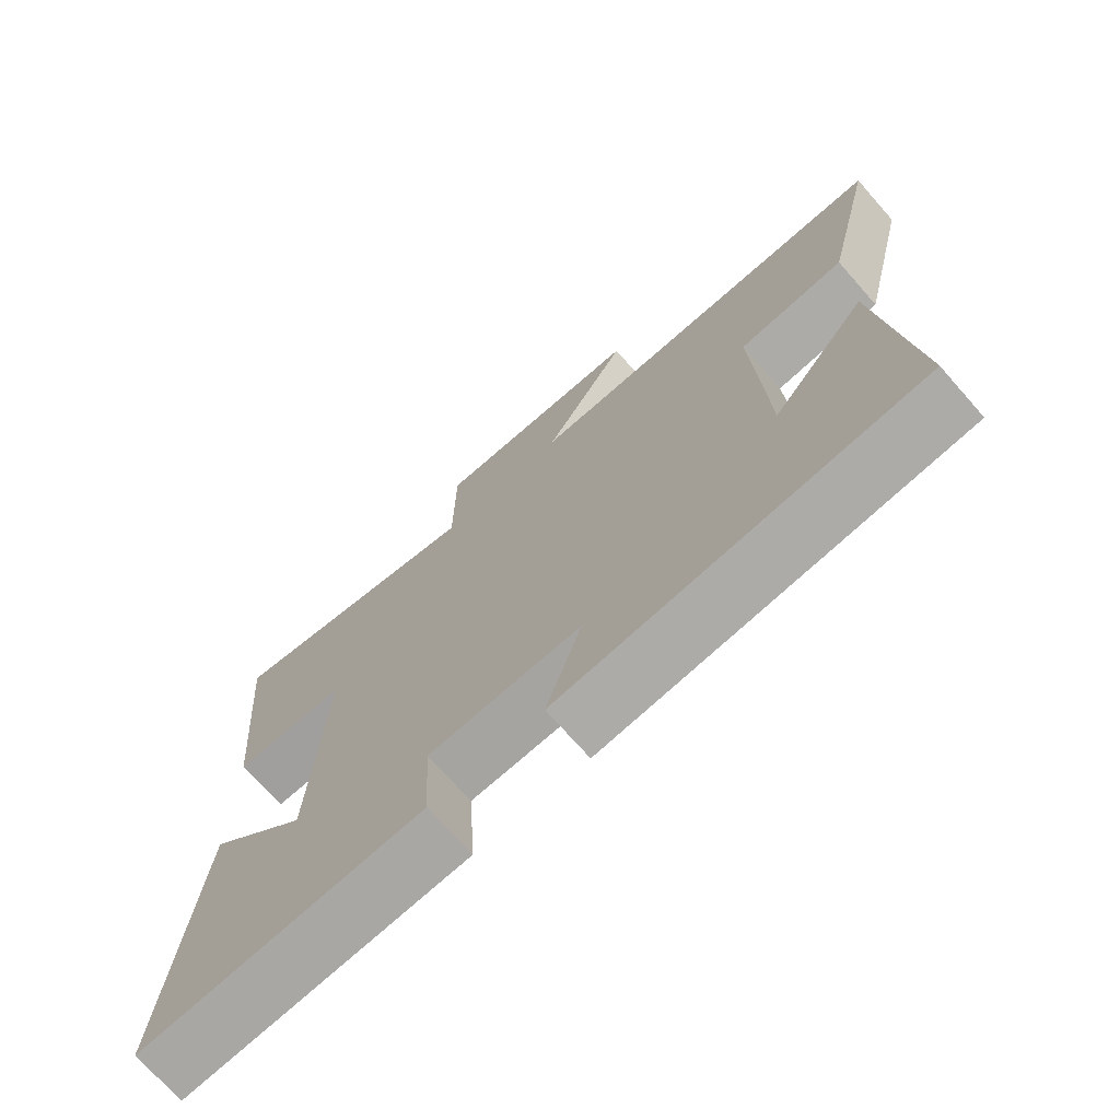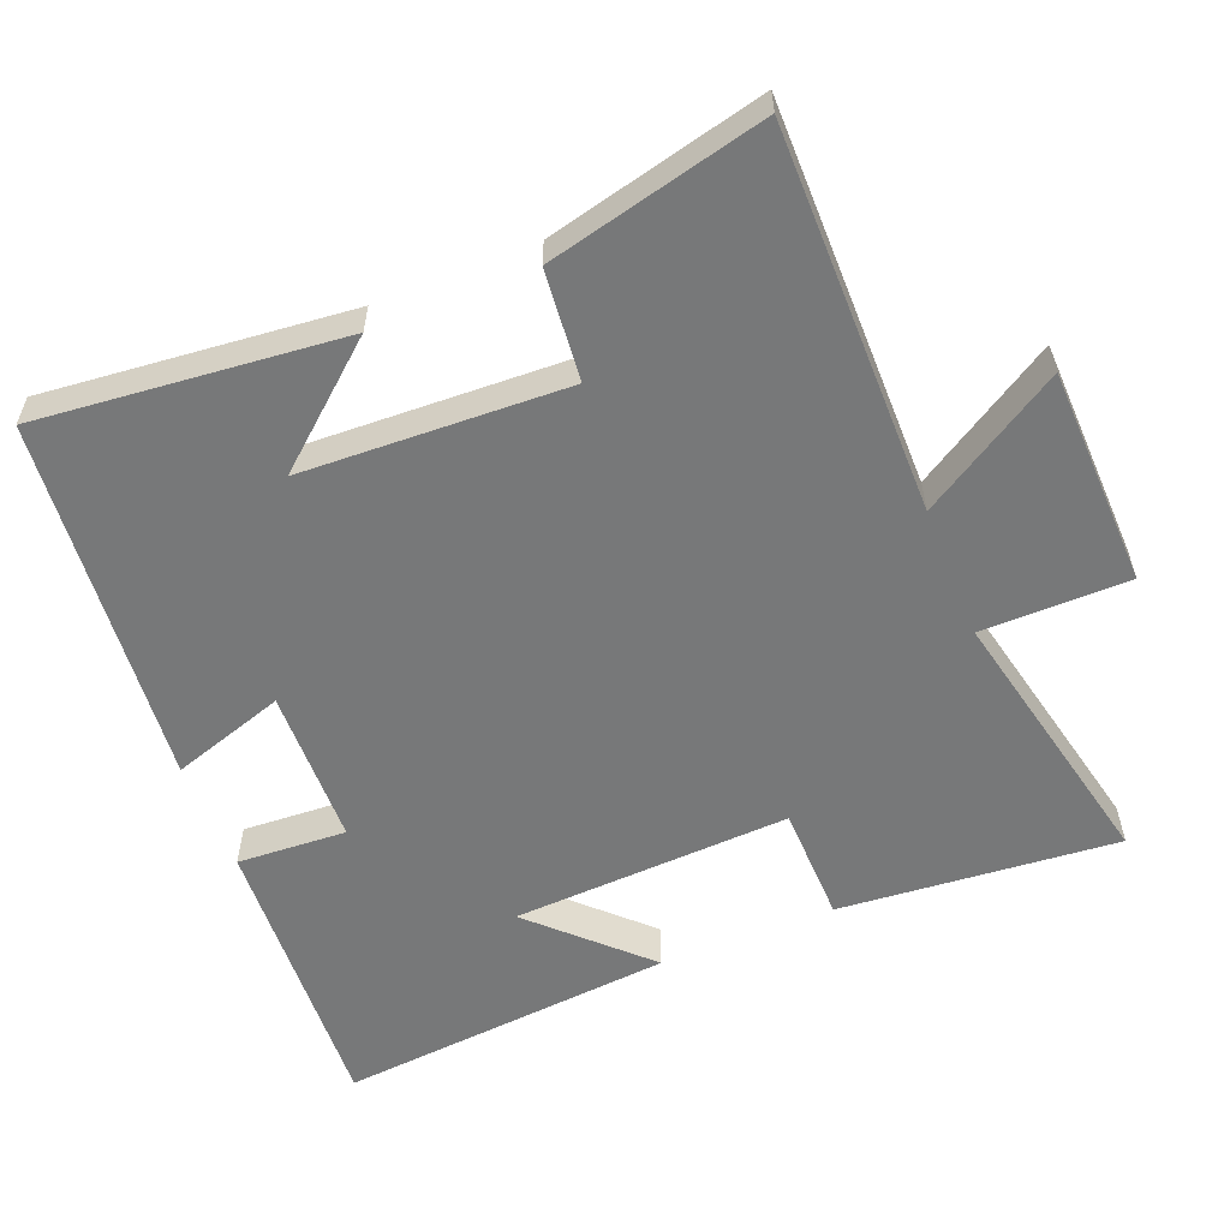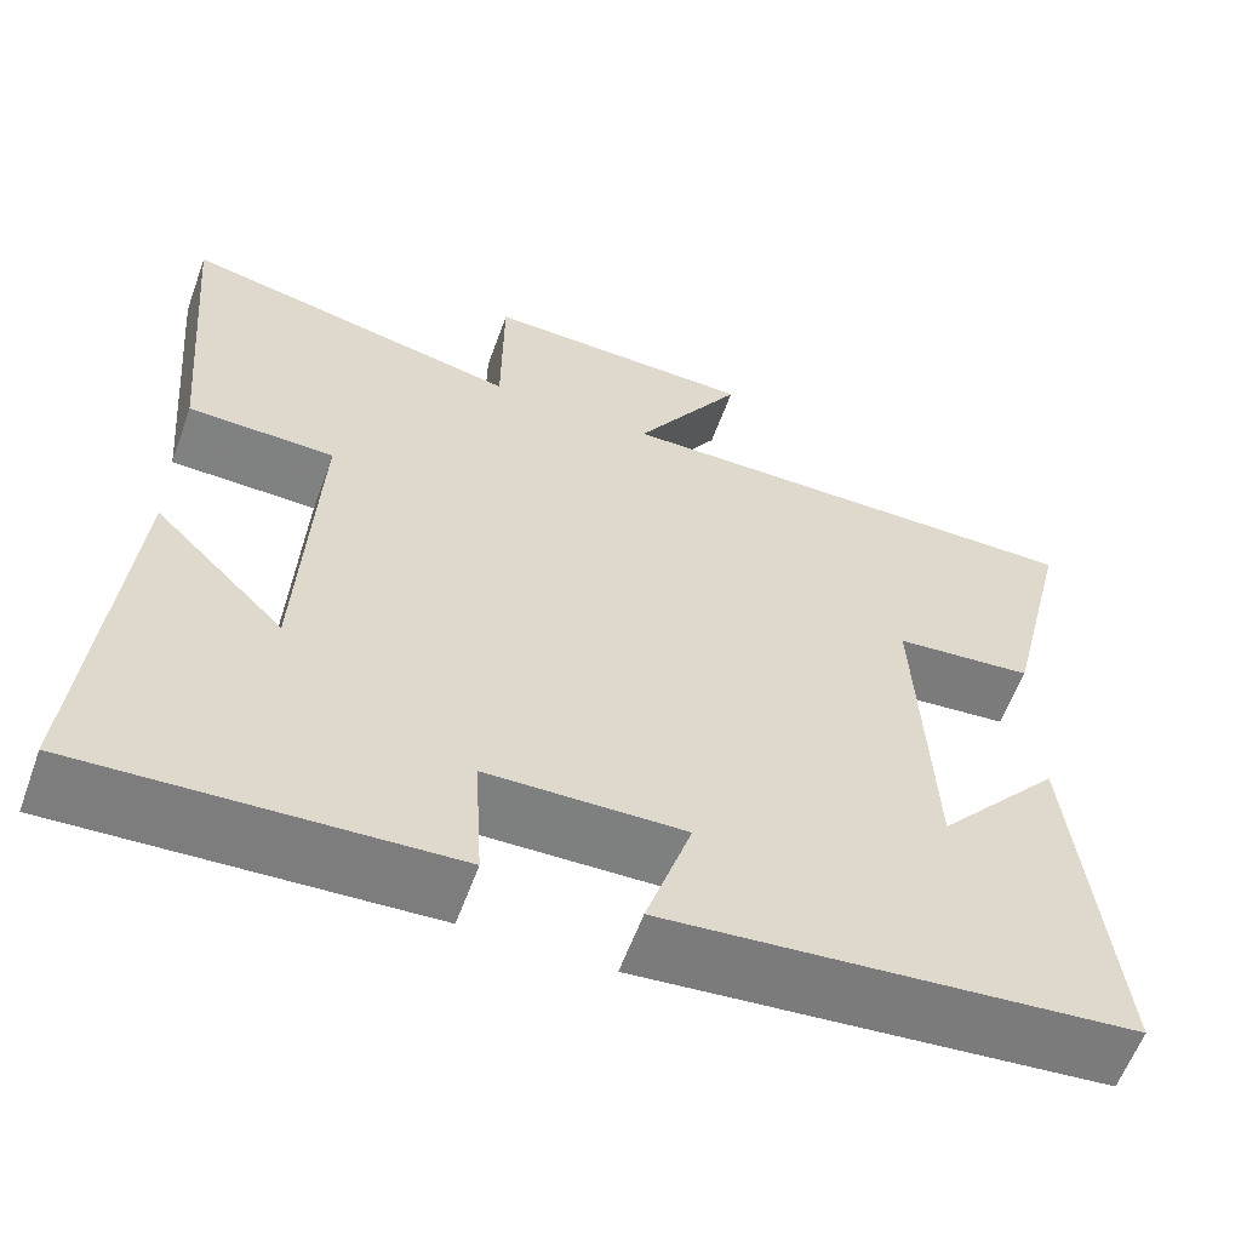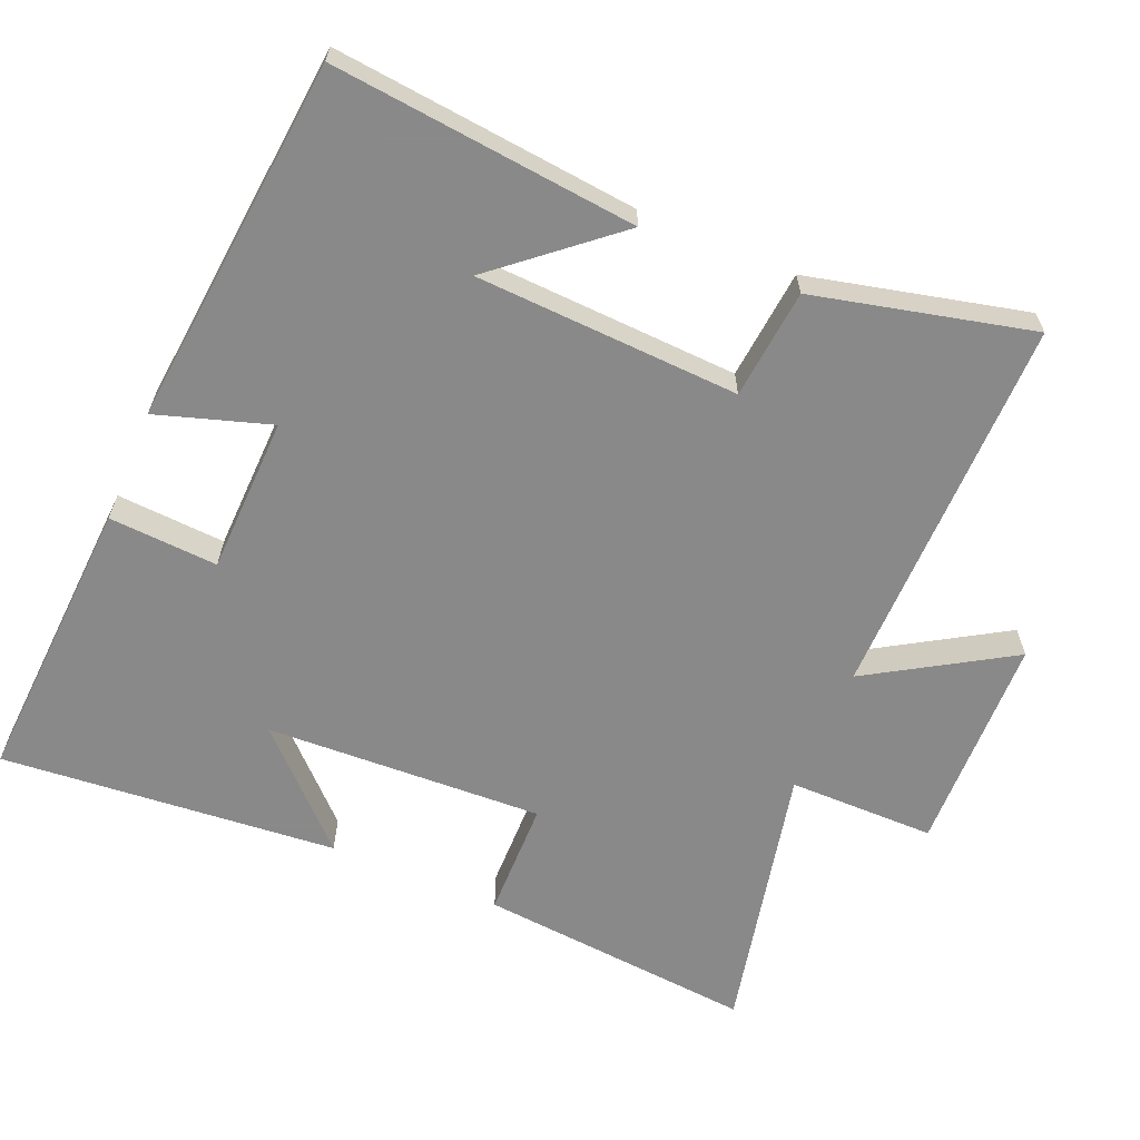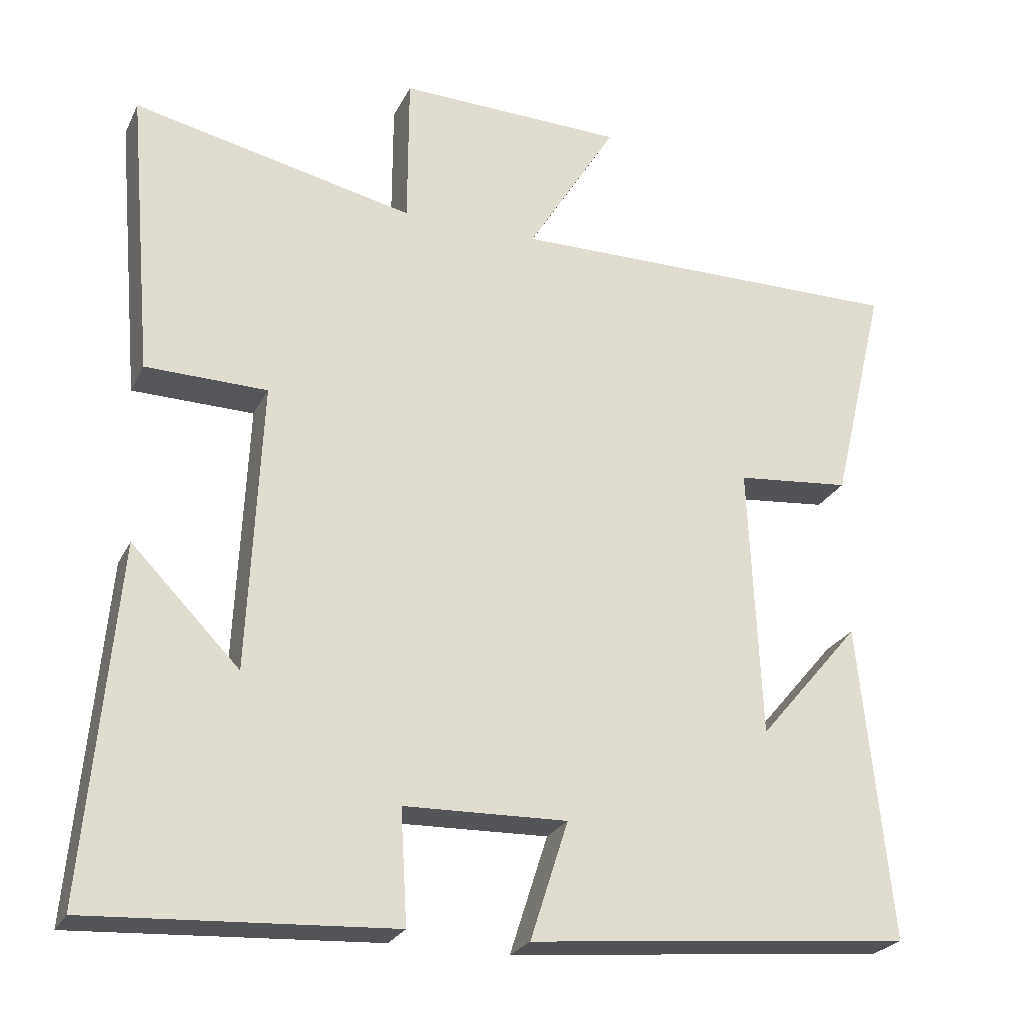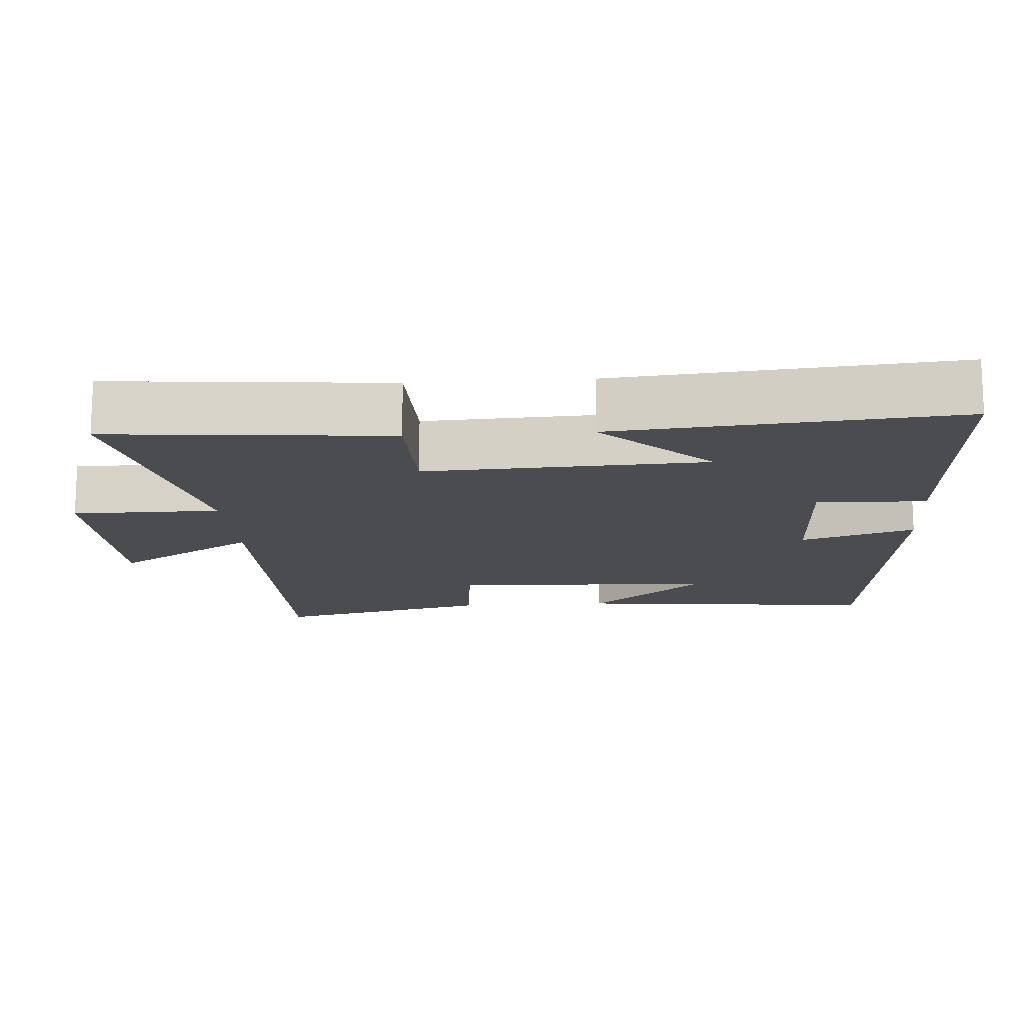
<metadata>
{"format":"obj","ext":"obj","renderer":"f3d","projection":"perspective","resolution":1024,"background":"white","views":[{"elev":-72.1,"azim":-138.6,"up":"+Z"},{"elev":-57.3,"azim":-68.0,"up":"+Y"},{"elev":-60.0,"azim":160.0,"up":"+Z"},{"elev":-63.3,"azim":-113.0,"up":"+Y"},{"elev":-24.9,"azim":158.9,"up":"+Z"},{"elev":-14.8,"azim":94.0,"up":"+Y"}]}
</metadata>
<code>
v 0.534 0.07 0.583
v 0.5 0.07 0.194
v 0.336 0.07 0.191
v 0.354 0.07 -0.199
v 0.5 0.07 -0.05
v 0.542 0.07 -0.523
v 0.134 0.07 -0.5
v 0.143 0.07 -0.347
v -0.077 0.07 -0.341
v -0.026 0.07 -0.5
v -0.543 0.07 -0.45
v -0.5 0.07 -0.023
v -0.362 0.07 -0.186
v -0.346 0.07 0.184
v -0.5 0.07 0.199
v -0.573 0.07 0.504
v -0.033 0.07 0.5
v -0.154 0.07 0.698
v 0.152 0.07 0.706
v 0.153 0.07 0.5
v 0.534 0 0.583
v 0.5 0 0.194
v 0.336 0 0.191
v 0.354 0 -0.199
v 0.5 0 -0.05
v 0.542 0 -0.523
v 0.134 0 -0.5
v 0.143 0 -0.347
v -0.077 0 -0.341
v -0.026 0 -0.5
v -0.543 0 -0.45
v -0.5 0 -0.023
v -0.362 0 -0.186
v -0.346 0 0.184
v -0.5 0 0.199
v -0.573 0 0.504
v -0.033 0 0.5
v -0.154 0 0.698
v 0.152 0 0.706
v 0.153 0 0.5
f 17 18 19 20
f 14 15 16 17
f 13 14 17 20
f 11 12 13
f 9 10 11 13
f 8 9 13 20
f 6 7 8
f 4 5 6
f 4 6 8
f 3 4 8 20
f 1 2 3 20
f 40 39 38 37
f 37 36 35 34
f 40 37 34 33
f 33 32 31
f 33 31 30 29
f 40 33 29 28
f 28 27 26
f 26 25 24
f 28 26 24
f 40 28 24 23
f 40 23 22 21
f 1 21 22 2
f 2 22 23 3
f 3 23 24 4
f 4 24 25 5
f 5 25 26 6
f 6 26 27 7
f 7 27 28 8
f 8 28 29 9
f 9 29 30 10
f 10 30 31 11
f 11 31 32 12
f 12 32 33 13
f 13 33 34 14
f 14 34 35 15
f 15 35 36 16
f 16 36 37 17
f 17 37 38 18
f 18 38 39 19
f 19 39 40 20
f 20 40 21 1

</code>
